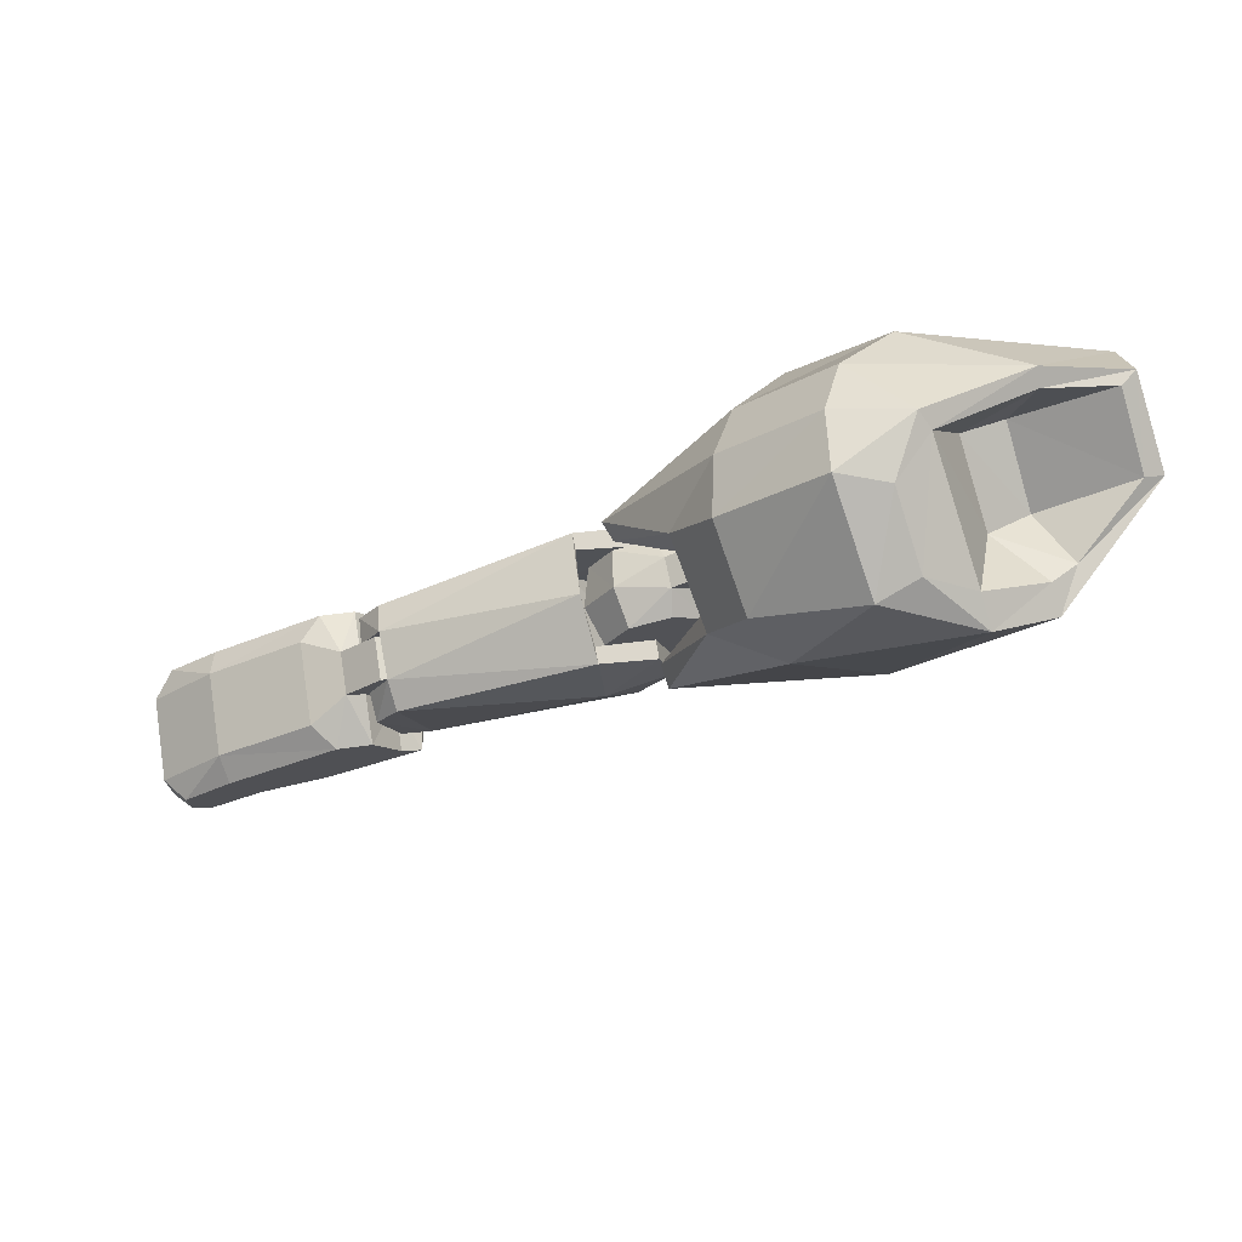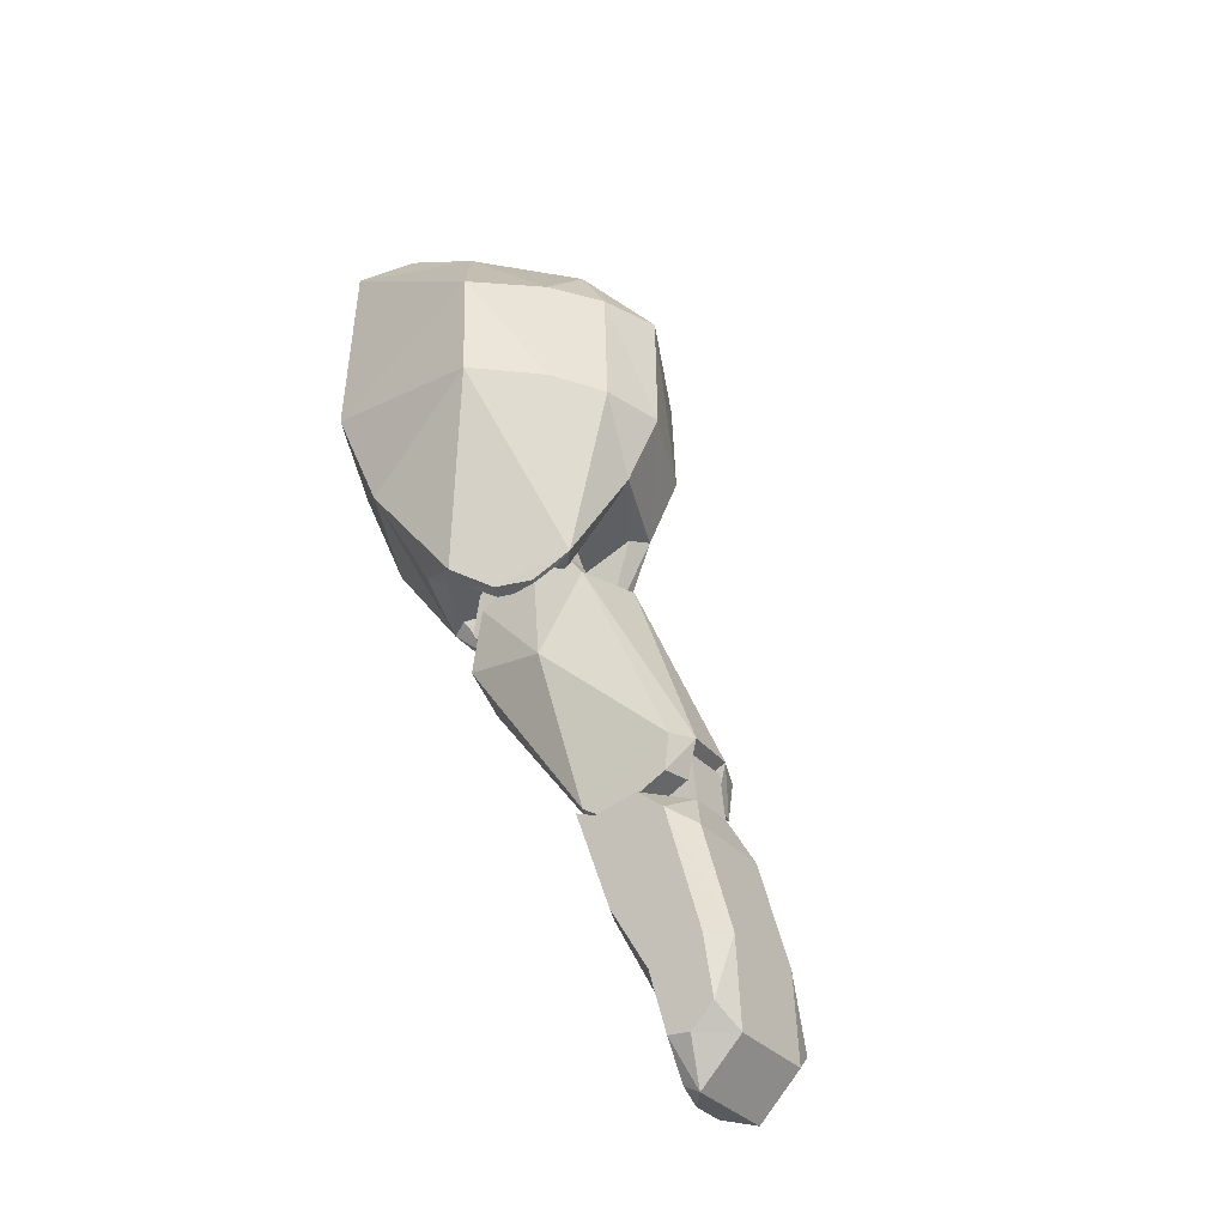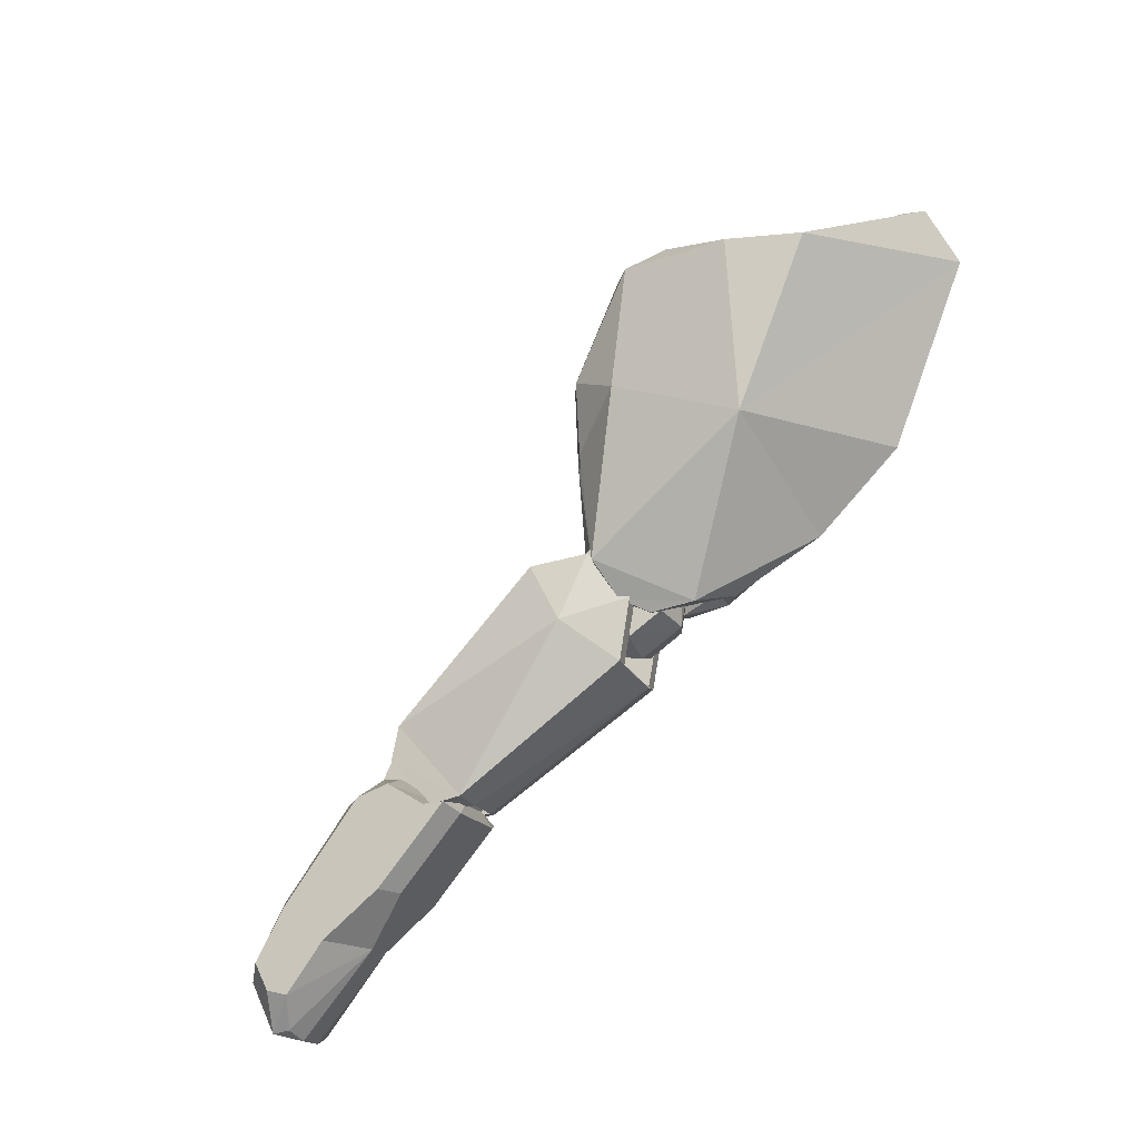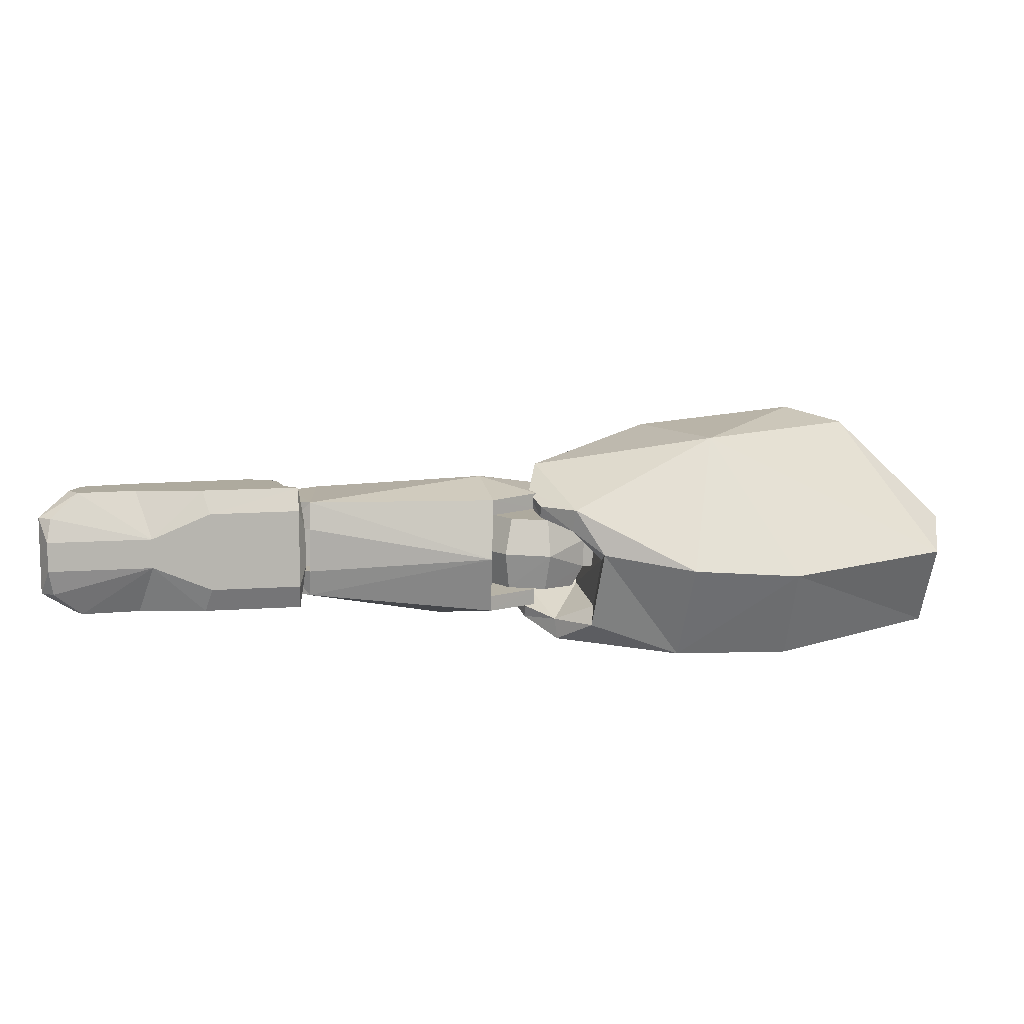
<metadata>
{"format":"obj","ext":"obj","renderer":"f3d","projection":"perspective","resolution":1024,"background":"white","views":[{"elev":30.7,"azim":-177.2,"up":"+Z"},{"elev":19.0,"azim":64.5,"up":"+Z"},{"elev":-60.7,"azim":-139.4,"up":"+Z"},{"elev":-33.3,"azim":-163.1,"up":"+Y"}]}
</metadata>
<code>
o fist.robot_arm_blast_fire_prop.mesh_1
v 8.782 0.5023 -0.6189
v 8.833 0.2219 -0.4722
v 8.8 0.4439 -0.5642
v 8.921 0.06599 -0.2098
v 8.902 0.1244 -0.2646
v 9.864 0.8656 -0.5258
v 8.915 0.7924 -0.4593
v 8.937 0.9738 -0.1762
v 8.671 0.8642 -0.2093
v 8.597 0.6441 -0.4155
v 9.753 0.53 -0.8472
v 9.971 0.7933 -0.6338
v 9.895 0.5776 -0.837
v 9.87 0.1627 -0.5027
v 10.01 0.2178 -0.4996
v 10.09 0.4325 -0.2955
v 9.981 0.4998 -0.1828
v 9.287 0.2259 -0.02233
v 9.079 0.5308 0.2392
v 8.814 0.4141 0.2127
v 8.74 0.1974 0.003368
v 9.027 0.8097 0.08627
v 9.06 0.5891 0.1845
v 8.937 0.9738 -0.1762
v 8.956 0.9155 -0.1215
v 9.799 0.5918 -0.9165
v 9.891 0.6331 -0.8972
v 10.26 0.5257 -1.13
v 10.87 0.4731 -1.372
v 10.53 0.2714 -1.119
v 10.61 0.5257 -1.233
v 10.23 0.4039 -1.072
v 9.803 0.466 -0.8755
v 9.884 0.1598 -0.606
v 10.31 0.09879 -0.8029
v 9.928 0.1056 -0.488
v 10.39 0.03939 -0.7013
v 10.02 0.1468 -0.4687
v 10.56 0.1565 -1.018
v 11.08 0.01719 -1.125
v 11 -0.01311 -0.9433
v 10.73 0.03949 -0.8042
v 10.13 0.2839 -0.3466
v 10.29 0.3218 -0.3522
v 10.84 0.2165 -0.6345
v 11.08 0.1421 -0.7905
v 11.08 0.04429 -0.9019
v 11.16 0.04619 -1.116
v 11.05 0.08609 -1.245
v 11.02 0.2009 -1.346
v 11 0.3195 -1.392
v 11.08 0.3485 -1.383
v 10.95 0.5306 -1.33
v 11.07 0.5271 -1.178
v 10.95 0.5306 -1.33
v 10.95 0.6284 -1.219
v 11.08 0.3485 -1.383
v 11.16 0.04619 -1.116
v 11.15 0.2248 -0.9115
v 11.08 0.04429 -0.9019
v 11.08 0.1421 -0.7905
v 9.949 0.7578 -0.4268
v 10.12 0.6943 -0.5511
v 10.04 0.6506 -0.5739
v 9.811 0.7276 -0.4196
v 9.704 0.6454 -0.481
v 9.928 0.5001 -0.7112
v 9.671 0.5363 -0.5949
v 9.719 0.4651 -0.6899
v 9.812 0.4311 -0.7564
v 9.91 0.8045 -0.3943
v 9.864 0.8656 -0.5258
v 8.937 0.9738 -0.1762
v 9.027 0.8097 0.08627
v 9.963 0.638 -0.2381
v 9.079 0.5308 0.2392
v 9.981 0.4998 -0.1828
v 9.963 0.638 -0.2381
v 9.978 0.3056 -0.5957
v 9.828 0.2386 -0.6179
v 10.06 0.548 -0.3691
v 9.963 0.638 -0.2381
v 9.775 0.4047 -0.7737
v 9.91 0.8045 -0.3943
v 9.828 0.2386 -0.6179
v 9.106 0.3736 -0.08203
v 9.06 0.5891 0.1845
v 9.027 0.8097 0.08627
v 8.833 0.2219 -0.4722
v 8.902 0.1244 -0.2646
v 9.008 0.6801 -0.3694
v 8.956 0.9155 -0.1215
v 8.8 0.4439 -0.5642
v 7.782 1.619 0.5387
v 7.973 1.428 1.035
v 8.29 1.39 0.323
v 7.793 0.1678 -0.1179
v 8.018 -0.03951 0.3674
v 7.277 0.1917 0.1289
v 7.456 0.003589 0.5954
v 6.727 0.3834 1.116
v 7.695 0.564 1.27
v 7.112 0.8326 1.247
v 7.937 0.8778 1.26
v 7.627 1.207 1.215
v 8 1.149 1.179
v 8.446 1.211 0.698
v 8.458 1.168 0.11
v 8.631 0.9708 0.4894
v 8.478 1.048 0.1429
v 8.575 0.9224 0.3713
v 8.891 0.5458 0.2098
v 8.946 0.5317 0.2998
v 8.897 0.3959 0.124
v 6.68 0.6927 1.175
v 8.919 0.3631 0.1787
v 8.835 0.2151 0.141
v 8.661 0.06939 0.1934
v 8.15 0.3661 0.972
v 8.372 0.6922 0.951
v 8.449 0.9506 0.8614
v 8.255 0.2559 -0.2815
v 8.41 0.3896 -0.3656
v 8.294 0.2844 -0.2011
v 8.41 0.1577 0.05358
v 8.432 0.05499 0.08478
v 8.648 0.1441 0.106
v 8.809 0.2418 0.08268
v 6.55 0.5435 0.6707
v 6.534 0.835 0.7518
v 6.98 1.293 0.3099
v 7.653 0.9761 -0.1879
v 7.287 1.492 0.3481
v 8.102 1.354 0.08478
v 7.782 1.619 0.5387
v 8.29 1.39 0.323
v 8.458 1.168 0.11
v 8.625 0.8892 -0.35
v 8.665 0.8239 -0.2621
v 8.645 0.6625 -0.4105
v 8.667 0.6343 -0.3587
v 8.585 0.4982 -0.3901
v 8.563 0.5268 -0.4481
v 8.361 0.4511 -0.465
v 8.478 1.048 0.1429
v 8.573 0.4878 0.3116
v 8.575 0.9224 0.3713
v 8.891 0.5458 0.2098
v 8.648 0.1441 0.106
v 8.41 0.1577 0.05358
v 8.809 0.2418 0.08268
v 8.897 0.3959 0.124
v 9.91 0.8045 -0.3943
v 9.775 0.4047 -0.7737
v 9.923 0.4754 -0.7549
v 10.01 0.7155 -0.5262
v 9.978 0.3056 -0.5957
v 10.01 0.2178 -0.4996
v 9.87 0.1627 -0.5027
v 9.828 0.2386 -0.6179
v 9.978 0.3056 -0.5957
v 10.06 0.548 -0.3691
v 10.09 0.4325 -0.2955
v 10.01 0.2178 -0.4996
v 9.963 0.638 -0.2381
v 9.981 0.4998 -0.1828
v 10.09 0.4325 -0.2955
v 10.06 0.548 -0.3691
v 9.008 0.6801 -0.3694
v 8.956 0.9155 -0.1215
v 8.69 0.7985 -0.1486
v 8.616 0.5829 -0.3579
v 8.8 0.4439 -0.5642
v 8.345 0.723 -0.1247
v 8.665 0.8239 -0.2621
v 8.478 1.048 0.1429
v 8.585 0.4982 -0.3901
v 8.667 0.6343 -0.3587
v 8.41 0.3896 -0.3656
v 8.294 0.2844 -0.2011
v 7.079 0.8169 0.5406
v 6.909 1.134 0.4797
v 6.63 0.8894 0.7676
v 7.276 0.9765 0.5255
v 7.023 1.233 0.4443
v 7.339 1.436 0.5071
v 8.345 0.723 -0.1247
v 8.478 1.048 0.1429
v 8.575 0.9224 0.3713
v 8.573 0.4878 0.3116
v 8.294 0.2844 -0.2011
v 8.41 0.1577 0.05358
v 10.26 0.5257 -1.13
v 10.17 0.8081 -0.7807
v 10.71 0.7027 -1.063
v 10.61 0.5257 -1.233
v 10.95 0.6284 -1.219
v 10.95 0.5306 -1.33
v 10 0.7702 -0.7751
v 10.26 0.5257 -1.13
v 9.891 0.6331 -0.8972
v 8.616 0.5829 -0.3579
v 8.782 0.5023 -0.6189
v 8.8 0.4439 -0.5642
v 8.597 0.6441 -0.4155
v 9.971 0.7933 -0.6338
v 9.91 0.8045 -0.3943
v 10.01 0.7155 -0.5262
v 9.864 0.8656 -0.5258
v 8.814 0.4141 0.2127
v 8.72 0.2587 -0.05393
v 8.74 0.1974 0.003368
v 8.792 0.4785 0.1515
v 6.55 0.5435 0.6707
v 6.68 0.6927 1.175
v 6.534 0.835 0.7518
v 6.727 0.3834 1.116
v 6.98 1.293 0.3099
v 6.909 1.134 0.4797
v 7.023 1.233 0.4443
v 6.534 0.835 0.7518
v 6.63 0.8894 0.7676
v 6.68 0.6927 1.175
v 6.749 0.7651 1.133
v 7.103 0.8612 1.156
v 7.112 0.8326 1.247
v 7.564 1.212 1.125
v 7.627 1.207 1.215
v 7.718 1.415 0.9848
v 7.973 1.428 1.035
v 7.782 1.619 0.5387
v 7.59 1.54 0.6282
v 7.287 1.492 0.3481
v 7.339 1.436 0.5071
v 7.276 0.9765 0.5255
v 7.416 0.8411 0.9307
v 7.079 0.8169 0.5406
v 7.204 0.681 0.9254
v 7.103 0.8612 1.156
v 7.204 0.681 0.9254
v 6.749 0.7651 1.133
v 7.416 0.8411 0.9307
v 7.564 1.212 1.125
v 8.937 0.9738 -0.1762
v 8.671 0.8642 -0.2093
v 8.69 0.7985 -0.1486
v 8.956 0.9155 -0.1215
v 8.671 0.8642 -0.2093
v 8.597 0.6441 -0.4155
v 8.616 0.5829 -0.3579
v 8.69 0.7985 -0.1486
v 10.01 0.7155 -0.5262
v 9.923 0.4754 -0.7549
v 9.895 0.5776 -0.837
v 9.971 0.7933 -0.6338
v 9.923 0.4754 -0.7549
v 9.775 0.4047 -0.7737
v 9.753 0.53 -0.8472
v 9.895 0.5776 -0.837
v 8.792 0.4785 0.1515
v 8.814 0.4141 0.2127
v 9.079 0.5308 0.2392
v 9.06 0.5891 0.1845
v 8.72 0.2587 -0.05393
v 8.902 0.1244 -0.2646
v 8.921 0.06599 -0.2098
v 8.74 0.1974 0.003368
v 8.332 0.6804 0.3529
v 8.659 0.6365 0.187
v 8.624 0.7468 0.09247
v 8.294 0.7916 0.2606
v 8.44 0.3626 -0.04643
v 8.632 0.193 -0.1417
v 8.518 0.2783 6.9e-05
v 8.548 0.4125 0.1456
v 8.464 0.5066 0.1131
v 8.706 0.5176 0.2098
v 8.405 0.473 -0.1409
v 8.114 0.5084 0.251
v 8.076 0.6197 0.1587
v 8.557 0.2964 -0.2942
v 8.823 0.2065 -0.1965
v 8.791 0.3135 -0.3608
v 8.981 0.3114 -0.1325
v 8.617 0.7992 -0.03033
v 8.458 0.6941 -0.09433
v 8.429 0.617 0.01857
v 8.428 0.5601 -0.2397
v 8.542 0.4747 -0.3817
v 8.734 0.4882 -0.4366
v 8.983 0.4413 -0.2828
v 9.022 0.6049 -0.106
v 9.012 0.4457 0.01257
v 8.883 0.7085 0.06607
v 8.899 0.5312 0.1543
v 8.659 0.6365 0.187
v 8.706 0.5176 0.2098
v 8.923 0.7274 -0.2275
v 8.809 0.8128 -0.08583
v 8.892 0.5931 -0.3726
v 8.624 0.7468 0.09247
v 8.617 0.7992 -0.03033
v 9.012 0.4457 0.01257
v 8.823 0.2065 -0.1965
v 8.981 0.3114 -0.1325
v 8.632 0.193 -0.1417
v 8.899 0.5312 0.1543
v 8.518 0.2783 6.9e-05
v 8.706 0.5176 0.2098
v 8.548 0.4125 0.1456
v 9.759 0.3102 -0.5534
v 9.853 0.2762 -0.62
v 9.969 0.3461 -0.5755
v 9.712 0.3814 -0.4584
v 9.745 0.4905 -0.3445
v 10.08 0.4966 -0.4382
v 9.851 0.5726 -0.2831
v 9.99 0.6029 -0.2903
v 10.16 0.5394 -0.4146
v 7.204 0.681 0.9254
v 7.079 0.8169 0.5406
v 6.63 0.8894 0.7676
v 6.749 0.7651 1.133
v 9.106 0.3736 -0.08203
v 8.902 0.1244 -0.2646
v 8.72 0.2587 -0.05393
v 8.792 0.4785 0.1515
v 9.06 0.5891 0.1845
v 9.853 0.2762 -0.62
v 9.719 0.4651 -0.6899
v 9.812 0.4311 -0.7564
v 9.759 0.3102 -0.5534
v 9.671 0.5363 -0.5949
v 9.712 0.3814 -0.4584
v 9.704 0.6454 -0.481
v 9.745 0.4905 -0.3445
v 9.811 0.7276 -0.4196
v 9.851 0.5726 -0.2831
v 9.949 0.7578 -0.4268
v 9.99 0.6029 -0.2903
v 10.12 0.6943 -0.5511
v 10.16 0.5394 -0.4146
v 10.29 0.7515 -0.6893
v 10.37 0.4492 -0.4229
v 10.76 0.6575 -0.9362
v 10.84 0.3552 -0.6698
v 11.07 0.5271 -1.178
v 11.15 0.2248 -0.9115
v 11.08 0.1421 -0.7905
v 10.84 0.2165 -0.6345
v 10.29 0.3218 -0.3522
v 10.13 0.2839 -0.3466
v 10.08 0.4966 -0.4382
v 10.02 0.1468 -0.4687
v 9.969 0.3461 -0.5755
v 10 0.7702 -0.7751
v 9.891 0.6331 -0.8972
v 9.928 0.5001 -0.7112
v 10.04 0.6506 -0.5739
v 10.17 0.8081 -0.7807
v 10.71 0.7027 -1.063
v 10.95 0.6284 -1.219
v 8.294 0.7916 0.2606
v 8.624 0.7468 0.09247
v 8.429 0.617 0.01857
v 8.076 0.6197 0.1587
v 8.405 0.473 -0.1409
v 8.428 0.5601 -0.2397
v 8.458 0.6941 -0.09433
v 8.617 0.7992 -0.03033
v 8.809 0.8128 -0.08583
v 8.542 0.4747 -0.3817
v 8.923 0.7274 -0.2275
v 8.892 0.5931 -0.3726
v 8.734 0.4882 -0.4366
v 9.928 0.1056 -0.488
v 10.02 0.1468 -0.4687
v 9.969 0.3461 -0.5755
v 9.853 0.2762 -0.62
v 9.884 0.1598 -0.606
v 9.812 0.4311 -0.7564
v 9.803 0.466 -0.8755
v 9.799 0.5918 -0.9165
v 9.928 0.5001 -0.7112
v 9.891 0.6331 -0.8972
v 8.464 0.5066 0.1131
v 8.659 0.6365 0.187
v 8.332 0.6804 0.3529
v 8.114 0.5084 0.251
v 8.44 0.3626 -0.04643
v 8.833 0.2219 -0.4722
v 8.782 0.5023 -0.6189
v 9.753 0.53 -0.8472
v 9.775 0.4047 -0.7737
v 9.828 0.2386 -0.6179
v 9.87 0.1627 -0.5027
v 8.921 0.06599 -0.2098
f 1 2 3
f 4 5 2
f 6 7 8
f 7 9 8
f 7 10 9
f 7 1 10
f 11 1 7
f 12 13 11
f 11 6 12
f 7 6 11
f 14 15 16
f 14 16 17
f 18 14 17
f 17 19 18
f 18 19 20
f 20 21 18
f 4 18 21
f 4 14 18
f 19 22 23
f 24 25 22
f 26 27 28
f 29 30 31
f 30 28 31
f 30 32 28
f 26 28 32
f 33 26 32
f 34 33 32
f 35 34 32
f 35 36 34
f 37 36 35
f 37 38 36
f 39 40 41
f 42 39 41
f 42 37 39
f 39 37 35
f 39 35 30
f 30 35 32
f 37 43 38
f 44 43 37
f 44 37 45
f 37 42 45
f 42 46 45
f 42 47 46
f 42 41 47
f 41 48 47
f 41 40 48
f 48 40 49
f 39 49 40
f 49 39 50
f 39 30 50
f 30 51 50
f 30 29 51
f 52 51 29
f 29 53 52
f 29 31 53
f 50 51 52
f 49 50 52
f 49 52 48
f 54 55 56
f 57 55 54
f 58 57 54
f 58 54 59
f 60 58 59
f 60 59 61
f 62 63 64
f 65 62 64
f 66 65 64
f 66 64 67
f 68 66 67
f 69 68 67
f 67 70 69
f 71 72 73
f 71 73 74
f 74 75 71
f 75 74 76
f 76 77 75
f 78 79 80
f 81 79 78
f 82 83 84
f 85 83 82
f 86 87 88
f 86 89 90
f 91 89 86
f 91 86 88
f 91 88 92
f 91 93 89
f 94 95 96
f 97 98 99
f 98 100 99
f 100 101 99
f 100 102 101
f 101 102 103
f 103 102 104
f 104 105 103
f 106 105 104
f 95 105 106
f 95 106 107
f 95 107 96
f 107 108 96
f 107 109 108
f 108 109 110
f 109 111 110
f 109 112 111
f 113 112 109
f 113 114 112
f 103 115 101
f 113 116 114
f 116 117 114
f 116 113 117
f 117 113 118
f 118 113 119
f 98 118 119
f 100 98 119
f 102 100 119
f 102 119 120
f 102 120 104
f 120 121 104
f 104 121 106
f 107 106 121
f 121 109 107
f 109 121 113
f 113 121 120
f 113 120 119
f 122 123 124
f 122 124 125
f 126 122 125
f 126 98 122
f 98 126 118
f 118 126 127
f 117 118 127
f 117 127 128
f 117 128 114
f 126 125 127
f 129 130 131
f 132 129 131
f 132 131 133
f 132 133 134
f 134 133 135
f 135 136 134
f 134 136 137
f 138 134 137
f 138 137 139
f 140 138 139
f 140 139 141
f 140 141 142
f 143 140 142
f 123 143 142
f 144 143 123
f 122 144 123
f 122 97 144
f 122 98 97
f 140 143 144
f 144 138 140
f 132 138 144
f 138 132 134
f 132 144 97
f 132 97 99
f 129 132 99
f 129 99 101
f 137 145 139
f 146 147 148
f 149 150 146
f 149 146 148
f 148 151 149
f 152 151 148
f 153 154 155
f 153 155 156
f 157 158 159
f 157 159 160
f 161 162 163
f 161 163 164
f 165 166 167
f 167 168 165
f 169 170 171
f 169 171 172
f 169 172 173
f 174 175 176
f 177 178 175
f 179 177 175
f 174 179 175
f 174 180 179
f 181 182 183
f 184 182 181
f 184 185 182
f 185 184 186
f 187 188 189
f 187 189 190
f 190 191 187
f 192 191 190
f 193 194 195
f 196 193 195
f 197 196 195
f 197 198 196
f 199 200 201
f 194 200 199
f 202 203 204
f 205 203 202
f 206 207 208
f 209 207 206
f 210 211 212
f 213 211 210
f 214 215 216
f 217 215 214
f 218 219 220
f 219 218 221
f 219 221 222
f 221 223 222
f 223 224 222
f 224 223 225
f 225 223 226
f 227 225 226
f 227 226 228
f 227 228 229
f 229 228 230
f 231 229 230
f 231 232 229
f 231 233 232
f 232 233 234
f 233 220 234
f 233 218 220
f 232 227 229
f 227 232 234
f 227 234 235
f 227 235 236
f 237 236 235
f 237 238 236
f 239 240 241
f 242 240 239
f 243 242 239
f 244 245 246
f 244 246 247
f 248 249 250
f 248 250 251
f 252 253 254
f 252 254 255
f 256 257 258
f 256 258 259
f 260 261 262
f 260 262 263
f 264 265 266
f 264 266 267
f 268 269 270
f 270 271 268
f 272 273 274
f 272 274 275
f 275 276 272
f 269 276 275
f 269 275 277
f 278 279 280
f 272 279 278
f 272 278 281
f 281 273 272
f 281 282 273
f 282 281 283
f 283 284 282
f 270 285 286
f 287 270 286
f 278 287 286
f 278 286 288
f 278 288 289
f 281 278 289
f 281 289 290
f 281 290 283
f 291 283 290
f 291 284 283
f 284 291 292
f 293 284 292
f 294 293 292
f 295 293 294
f 296 295 294
f 297 295 296
f 294 298 299
f 294 292 298
f 300 298 292
f 291 300 292
f 291 290 300
f 301 299 302
f 294 299 301
f 294 301 296
f 303 304 305
f 306 304 303
f 306 303 307
f 308 306 307
f 308 307 309
f 308 309 310
f 311 312 313
f 314 311 313
f 315 314 313
f 316 315 313
f 317 315 316
f 316 318 317
f 319 318 316
f 320 321 322
f 320 322 323
f 324 325 326
f 324 326 327
f 324 327 328
f 329 330 331
f 332 330 329
f 333 330 332
f 333 332 334
f 334 335 333
f 336 335 334
f 337 335 336
f 337 336 338
f 339 337 338
f 339 338 340
f 340 341 339
f 341 340 342
f 342 343 341
f 344 343 342
f 343 344 345
f 344 346 345
f 346 347 345
f 348 347 346
f 349 348 346
f 349 346 350
f 351 350 346
f 344 351 346
f 342 351 344
f 352 351 342
f 342 353 352
f 352 353 354
f 353 355 354
f 356 357 358
f 356 358 359
f 356 359 341
f 360 356 341
f 343 360 341
f 343 345 360
f 361 360 345
f 362 361 345
f 347 362 345
f 363 364 365
f 365 366 363
f 367 366 365
f 368 369 370
f 371 368 370
f 372 368 371
f 372 371 373
f 374 372 373
f 375 372 374
f 376 377 378
f 376 378 379
f 380 376 379
f 380 379 381
f 380 381 382
f 383 382 381
f 381 384 383
f 383 384 385
f 386 387 388
f 386 388 389
f 389 390 386
f 391 392 393
f 391 393 394
f 391 394 395
f 396 391 395
f 397 391 396

</code>
